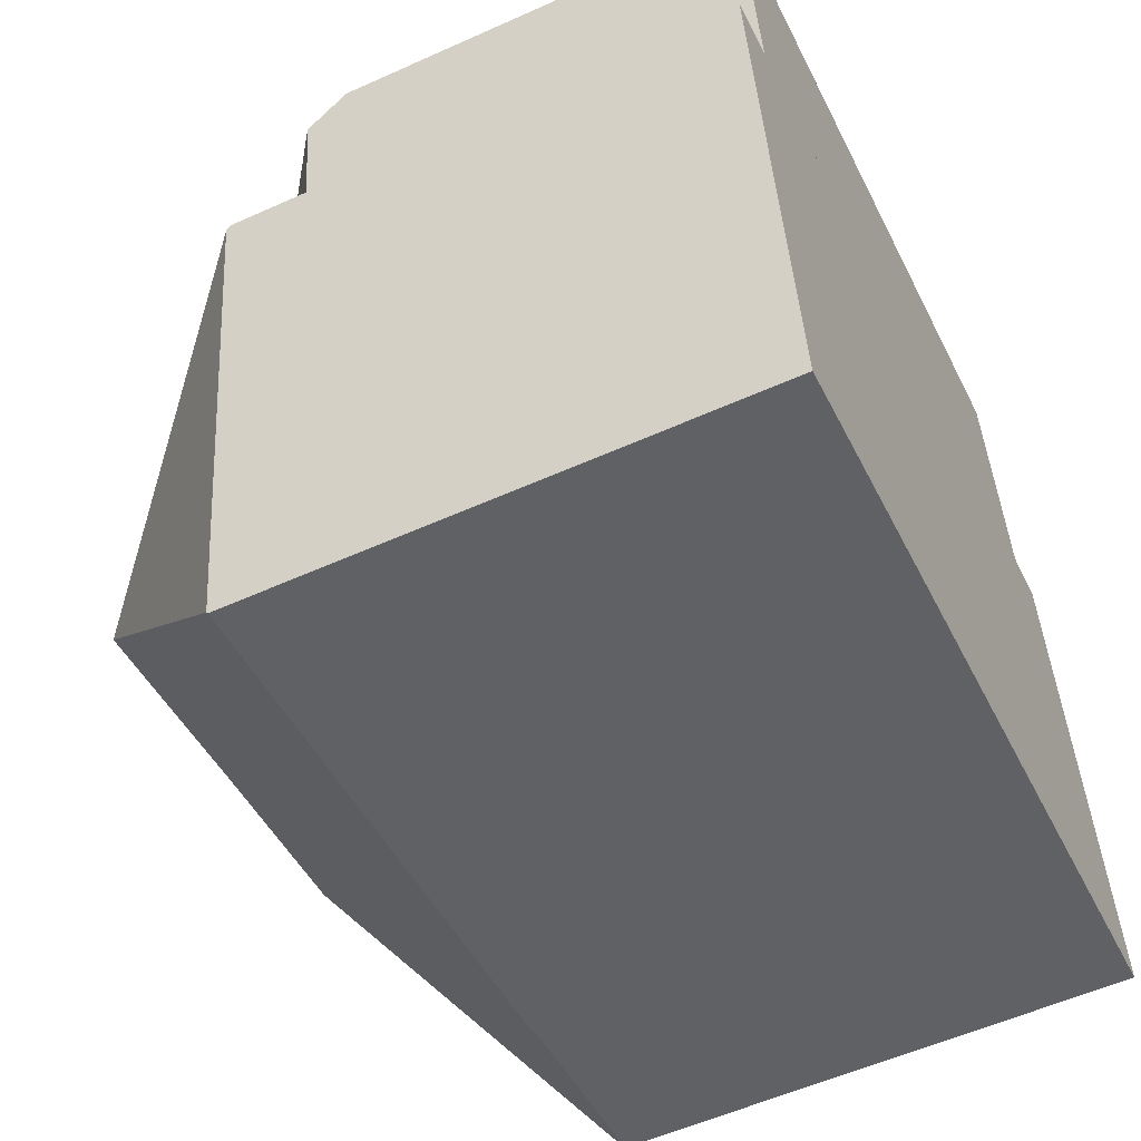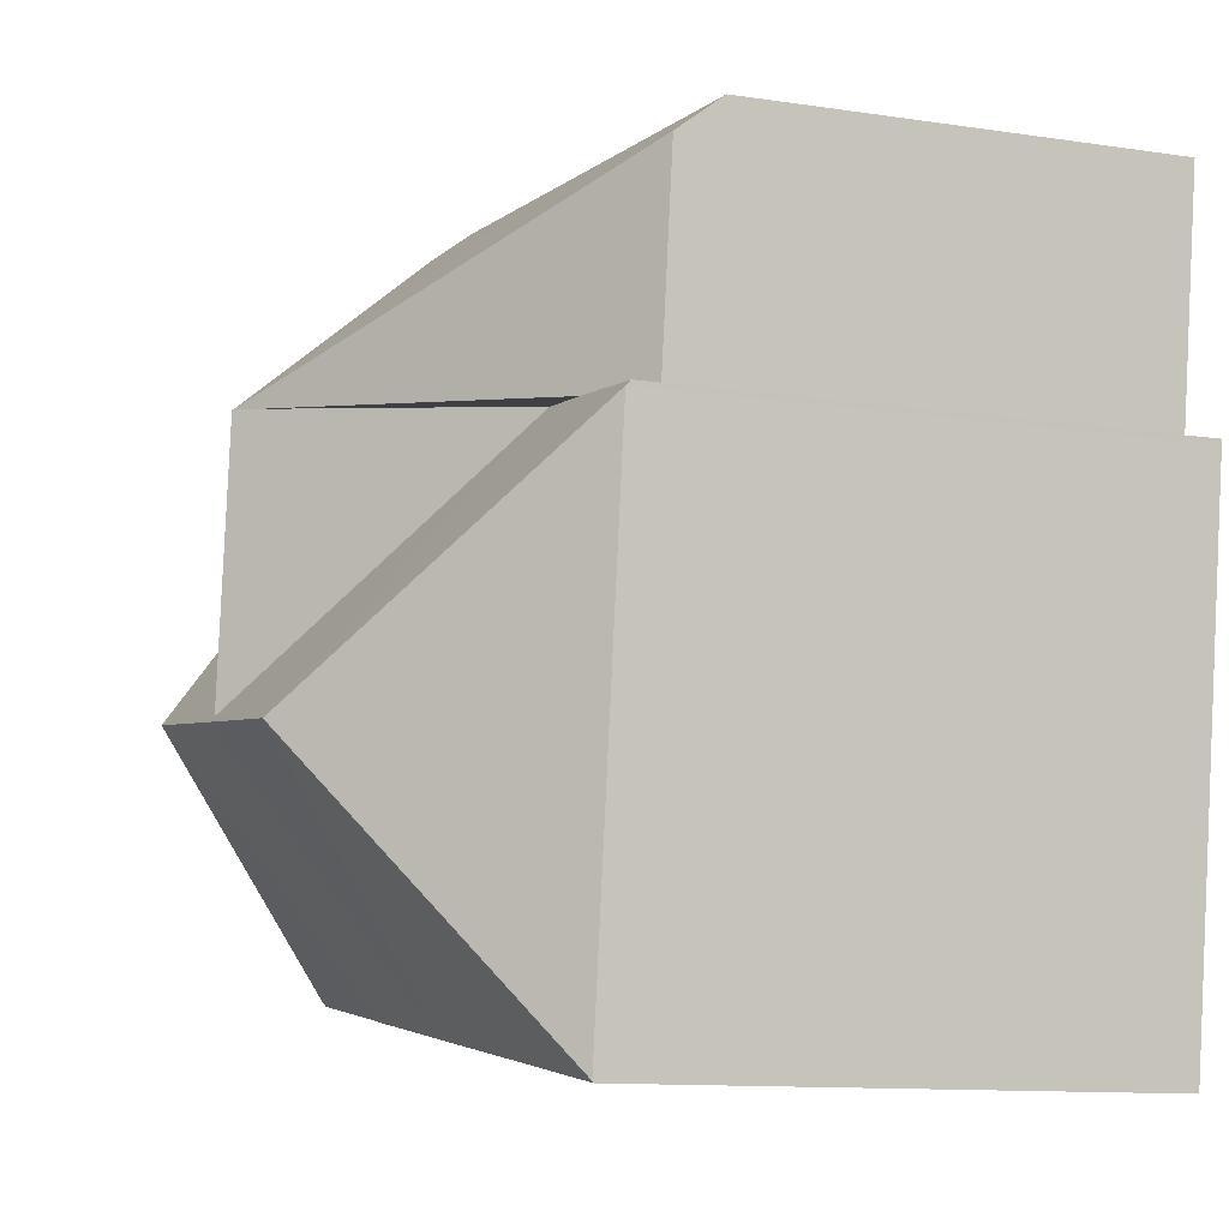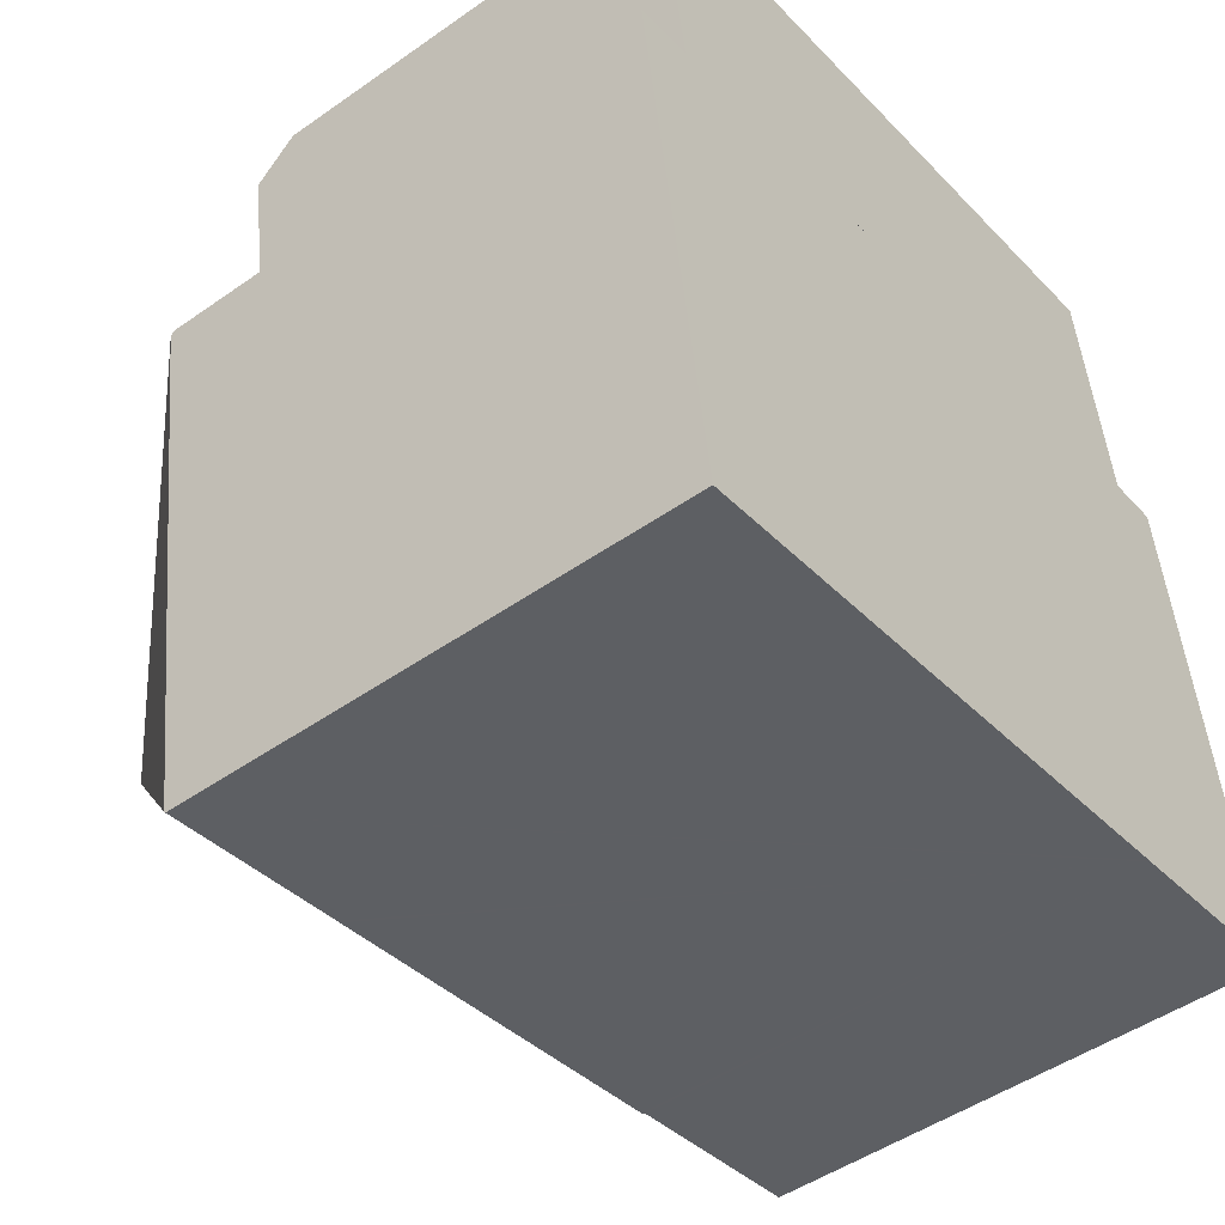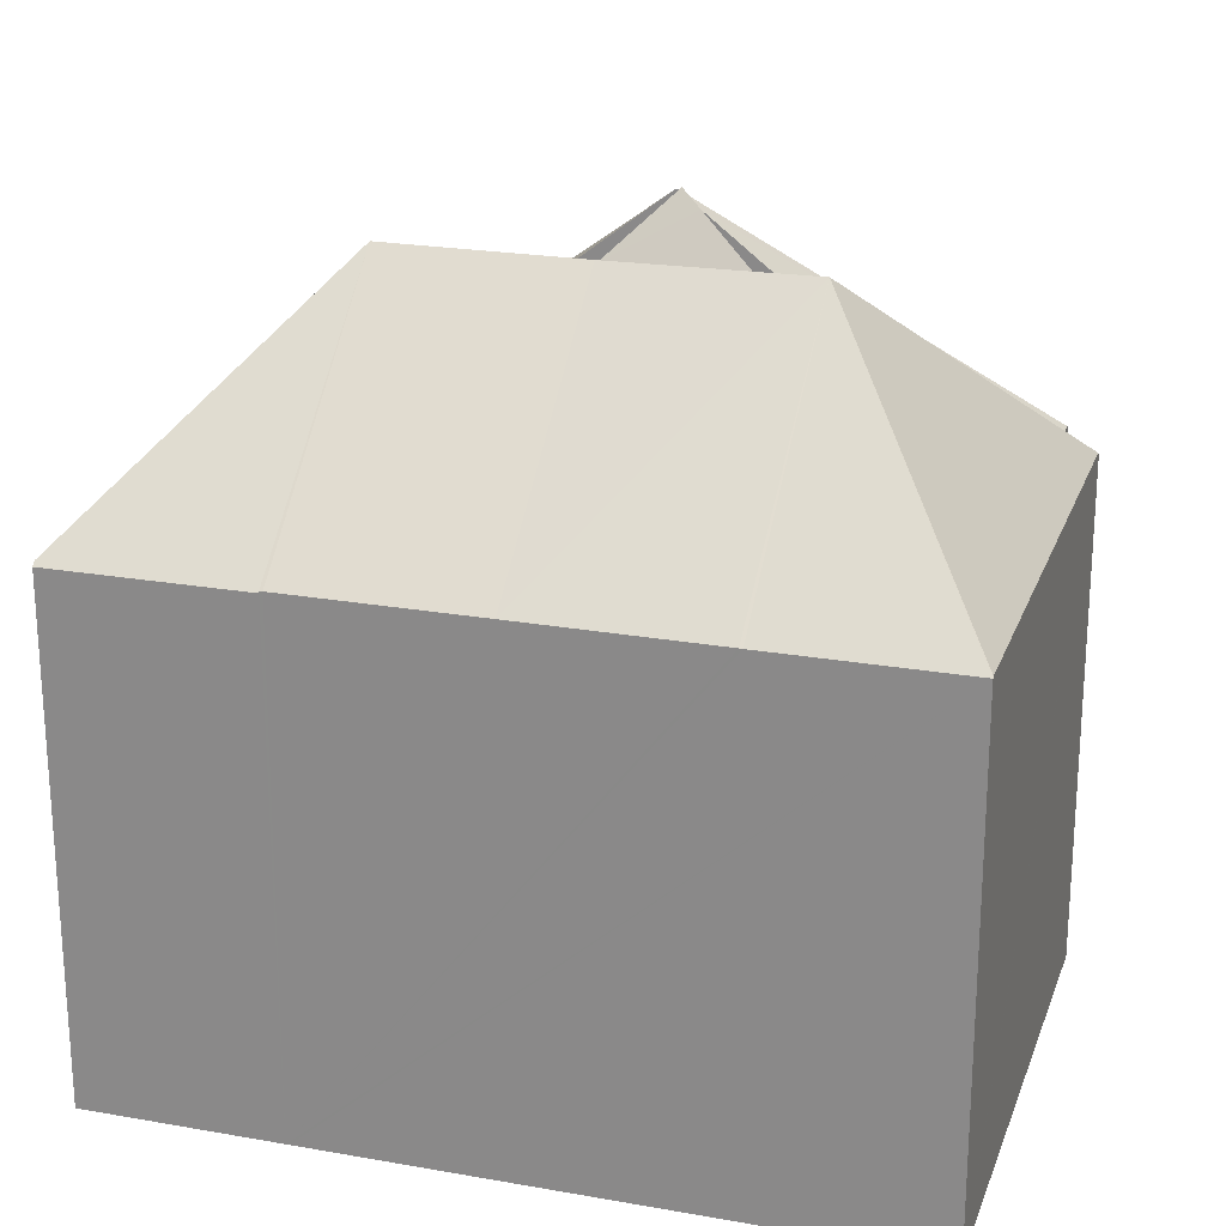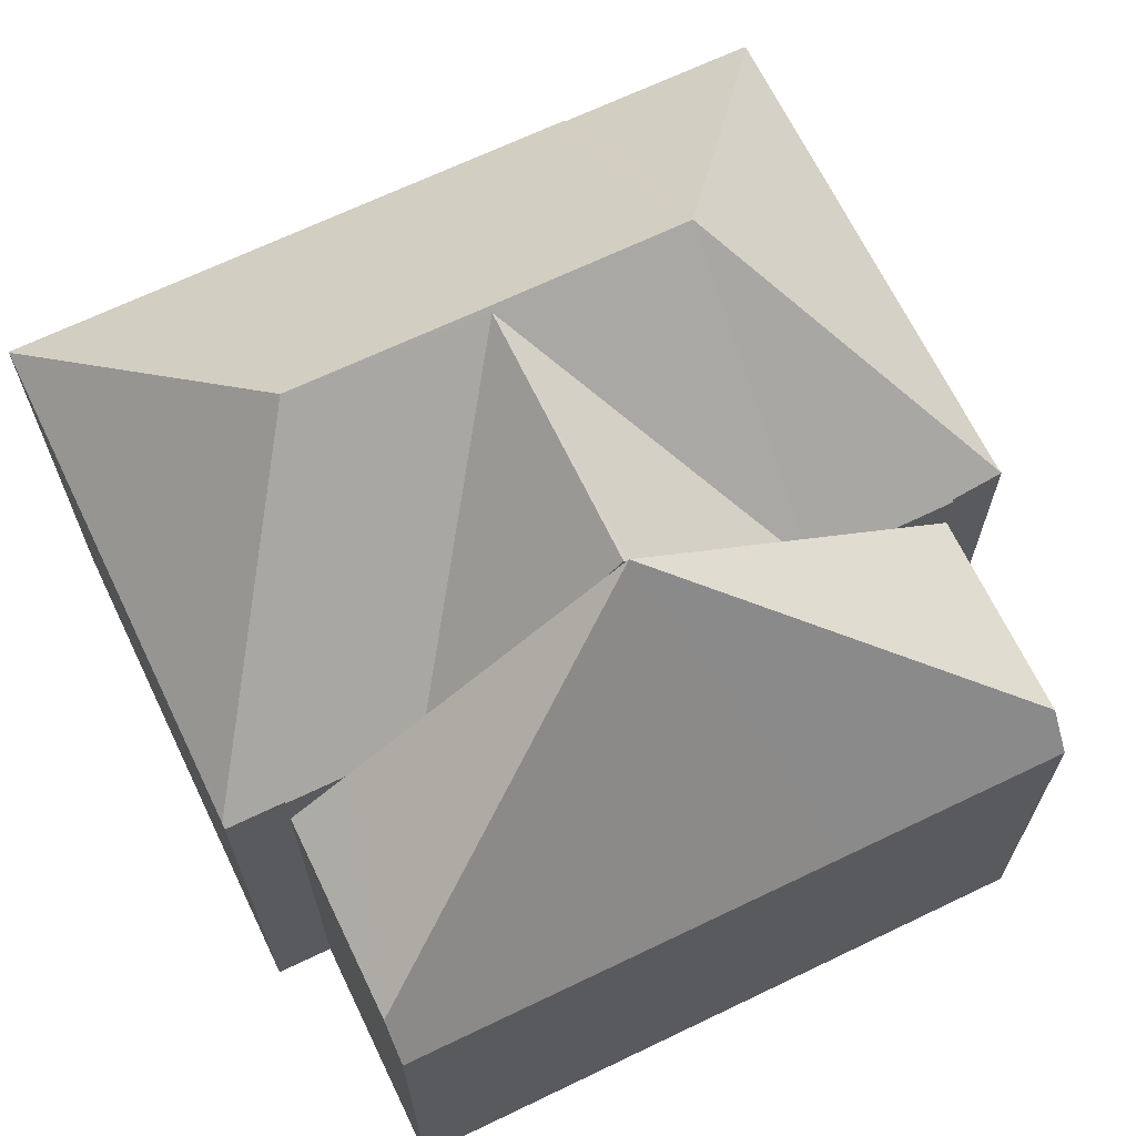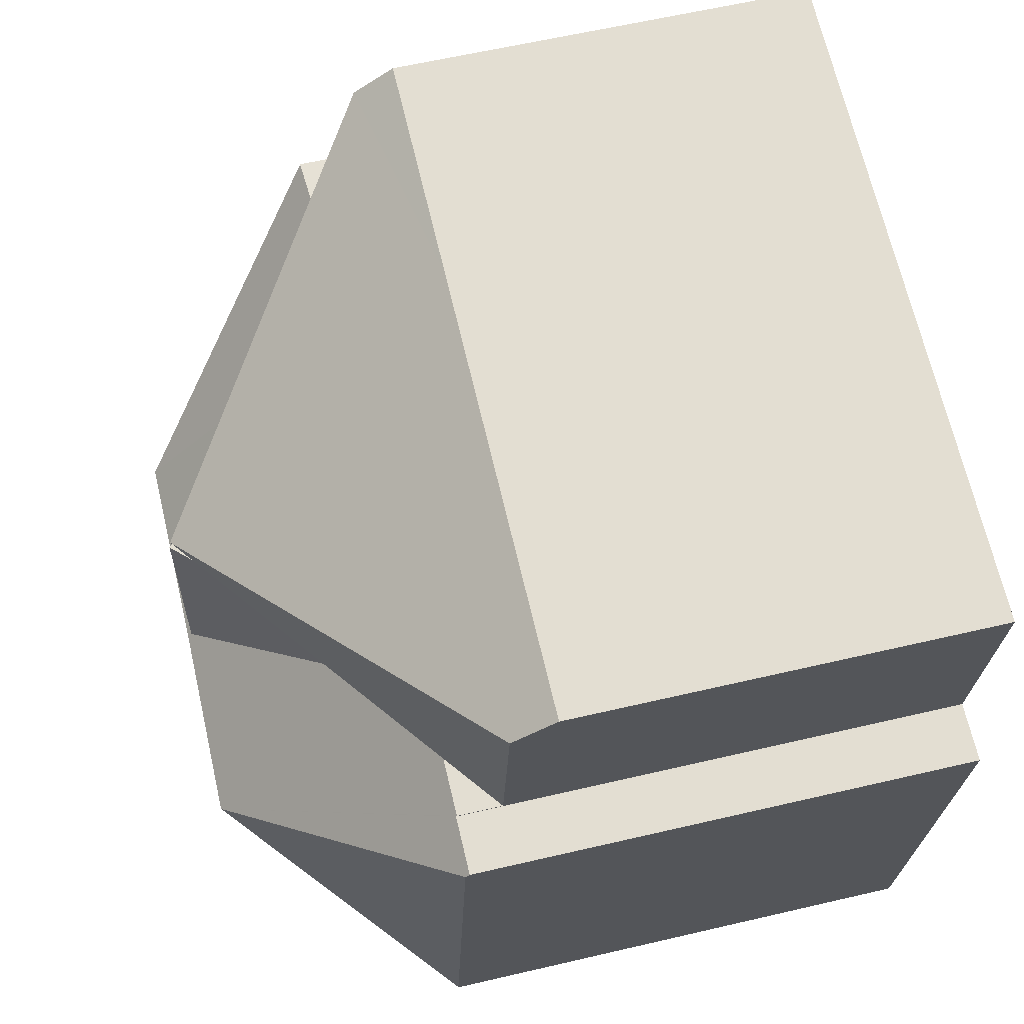
<metadata>
{"format":"obj","ext":"obj","renderer":"f3d","projection":"perspective","resolution":1024,"background":"white","views":[{"elev":-55.4,"azim":-64.6,"up":"+Z"},{"elev":-11.4,"azim":-110.2,"up":"+Z"},{"elev":-48.0,"azim":-51.7,"up":"+Z"},{"elev":22.5,"azim":-171.0,"up":"+Y"},{"elev":67.5,"azim":-33.7,"up":"+Y"},{"elev":60.3,"azim":-103.5,"up":"+Z"}]}
</metadata>
<code>
v  15.1 11.45 2.138
v  16.48 11.45 2.331
v  16.49 11.49 2.29
v  13.16 11.45 1.867
v  17.71 11.55 2.385
v  13.99 16.48 -4.071
v  13.16 -1.143e-16 1.867
v  16.48 -1.427e-16 2.331
v  15.1 -1.309e-16 2.138
v  17.71 -1.46e-16 2.385
v  16.49 -1.402e-16 2.29
v  13.99 2.493e-16 -4.071
v  9.539 16.4 -4.586
v  8.835 16.28 1.261
v  13.16 11.5 1.867
v  8.79 16.32 1.255
v  14.81 11.58 -9.91
v  14.74 11.58 -9.92
v  9.554 16.49 -4.693
v  10.37 11.58 -10.53
v  5.112 16.53 -5.315
v  6.004 11.58 -11.14
v  5.93 11.57 -11.15
v  1.646 11.57 -11.75
v  1.641 11.6 -11.72
v  0.016 11.6 -0.111
v  1.311 11.51 0.183
v  0 11.51 7.048e-16
v  1.308 11.49 0.207
v  2.617 11.49 0.39
v  4.281 11.49 0.623
v  8.321 15.96 1.189
v  8.722 16.4 1.245
v  8.722 -7.623e-17 1.245
v  4.281 -3.815e-17 0.623
v  2.617 -2.388e-17 0.39
v  1.308 -1.268e-17 0.207
v  8.835 -7.721e-17 1.261
v  8.79 -7.685e-17 1.255
v  8.321 -7.281e-17 1.189
v  1.311 -1.121e-17 0.183
v  0 0 0
v  14.81 6.068e-16 -9.91
v  14.74 6.074e-16 -9.92
v  5.93 6.829e-16 -11.15
v  1.646 7.197e-16 -11.75
v  10.37 6.449e-16 -10.53
v  6.004 6.823e-16 -11.14
v  1.641 7.175e-16 -11.72
v  0.016 6.797e-18 -0.111
v  19.26 11.53 -9.287
v  19.25 11.62 -9.182
v  14.81 11.54 -9.91
v  17.73 11.55 2.092
v  17.71 11.53 2.385
v  17.73 -1.281e-16 2.092
v  19.26 5.687e-16 -9.287
v  19.25 5.622e-16 -9.182
v  15.94 10.38 6.147
v  8.835 16.36 1.261
v  15.82 10.38 7.01
v  13.16 12.97 1.867
v  16.48 10.37 2.331
v  0.662 10.46 4.819
v  4.281 12.79 0.623
v  1.308 10.46 0.207
v  0.555 9.487 5.584
v  0.951 9.487 5.639
v  10.61 9.487 6.992
v  15.72 9.487 7.707
v  0.555 -3.419e-16 5.584
v  15.72 -4.719e-16 7.707
v  0.951 -3.453e-16 5.639
v  10.61 -4.281e-16 6.992
v  15.82 -4.292e-16 7.01
v  15.94 -3.764e-16 6.147
v  8.79 16.32 1.255
v  8.722 16.27 1.245
v  0.662 -2.951e-16 4.819
g defaultobject
f 1 2 3
f 4 5 6
f 5 4 1
f 5 1 3
f 7 1 4
f 1 7 2
f 2 7 8
f 8 7 9
f 3 10 5
f 10 3 11
f 2 11 3
f 11 2 8
f 5 12 6
f 12 5 10
f 12 4 6
f 4 12 7
f 9 11 8
f 11 12 10
f 12 11 9
f 12 9 7
f 13 14 15
f 14 13 16
f 6 17 18
f 18 19 6
f 19 18 20
f 19 20 21
f 21 20 22
f 21 22 23
f 24 21 23
f 21 24 25
f 21 25 26
f 27 26 28
f 26 27 21
f 21 27 29
f 21 29 30
f 21 30 31
f 21 31 13
f 21 13 19
f 19 13 15
f 19 15 6
f 32 13 31
f 13 32 33
f 13 33 16
f 32 16 33
f 16 32 14
f 14 32 15
f 15 32 31
f 15 31 7
f 7 31 30
f 7 30 29
f 7 29 34
f 34 29 35
f 35 29 36
f 36 29 37
f 7 34 38
f 38 34 39
f 34 35 40
f 28 41 27
f 41 28 42
f 15 17 6
f 17 15 7
f 17 7 43
f 43 7 12
f 43 18 17
f 18 43 20
f 20 43 22
f 22 43 23
f 23 43 24
f 24 43 44
f 24 44 45
f 24 45 46
f 45 44 47
f 45 47 48
f 46 25 24
f 25 46 26
f 26 46 49
f 26 49 50
f 26 50 28
f 28 50 42
f 41 29 27
f 29 41 37
f 50 41 42
f 41 50 49
f 41 49 36
f 36 49 35
f 35 49 40
f 40 49 34
f 34 49 38
f 38 49 7
f 7 49 46
f 7 46 45
f 7 45 12
f 12 45 48
f 12 48 47
f 12 47 44
f 12 44 43
f 36 37 41
f 51 6 52
f 6 51 53
f 6 54 52
f 54 6 55
f 55 56 54
f 56 55 10
f 56 52 54
f 52 56 51
f 51 56 57
f 57 56 58
f 51 43 53
f 43 51 57
f 12 55 6
f 55 12 10
f 53 12 6
f 12 53 43
f 57 12 43
f 12 57 58
f 12 58 56
f 12 56 10
f 59 60 61
f 60 59 62
f 62 59 63
f 62 63 1
f 64 60 16
f 32 64 16
f 64 32 65
f 64 65 30
f 64 30 66
f 67 60 64
f 60 67 68
f 60 68 69
f 60 69 61
f 61 69 70
f 71 68 67
f 68 71 69
f 69 71 70
f 70 71 72
f 72 71 73
f 72 73 74
f 70 59 61
f 59 70 63
f 63 70 72
f 63 72 75
f 63 75 8
f 8 75 76
f 8 1 63
f 1 8 62
f 62 8 60
f 60 8 77
f 77 8 78
f 78 8 32
f 32 8 65
f 65 8 30
f 30 8 66
f 66 8 9
f 66 9 7
f 66 7 39
f 66 39 37
f 39 7 38
f 37 39 34
f 37 34 40
f 37 40 35
f 37 35 36
f 37 64 66
f 64 37 67
f 67 37 71
f 71 37 79
f 74 75 72
f 75 74 76
f 76 74 8
f 8 74 9
f 9 74 7
f 7 74 38
f 38 74 73
f 38 73 39
f 39 73 40
f 40 73 35
f 35 73 36
f 36 73 37
f 37 73 71
f 37 71 79

</code>
